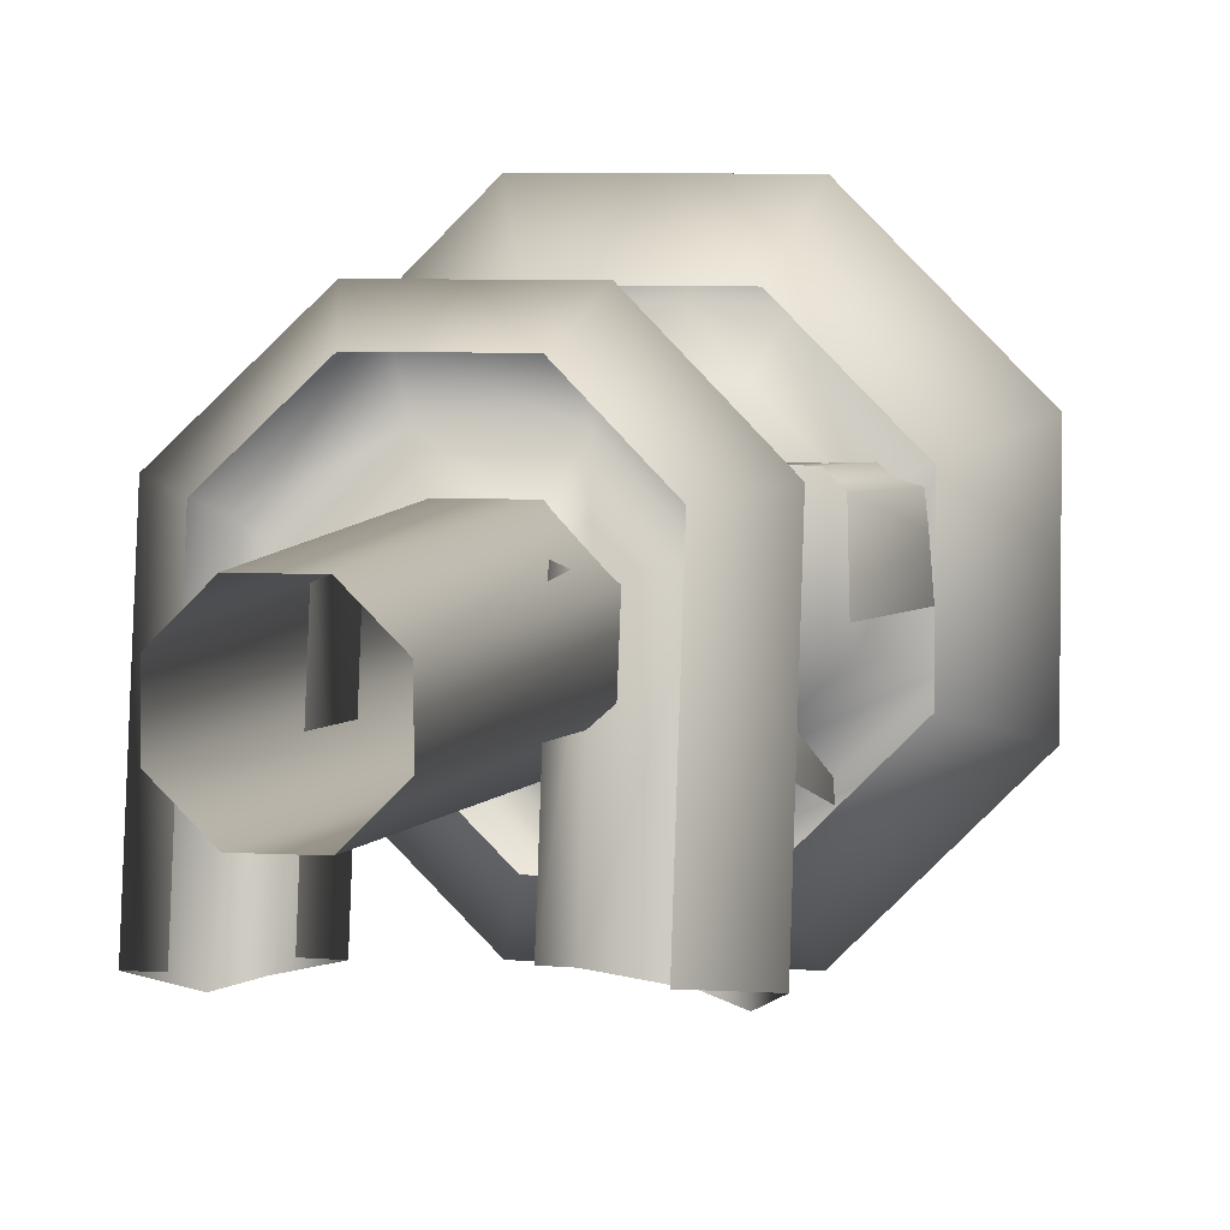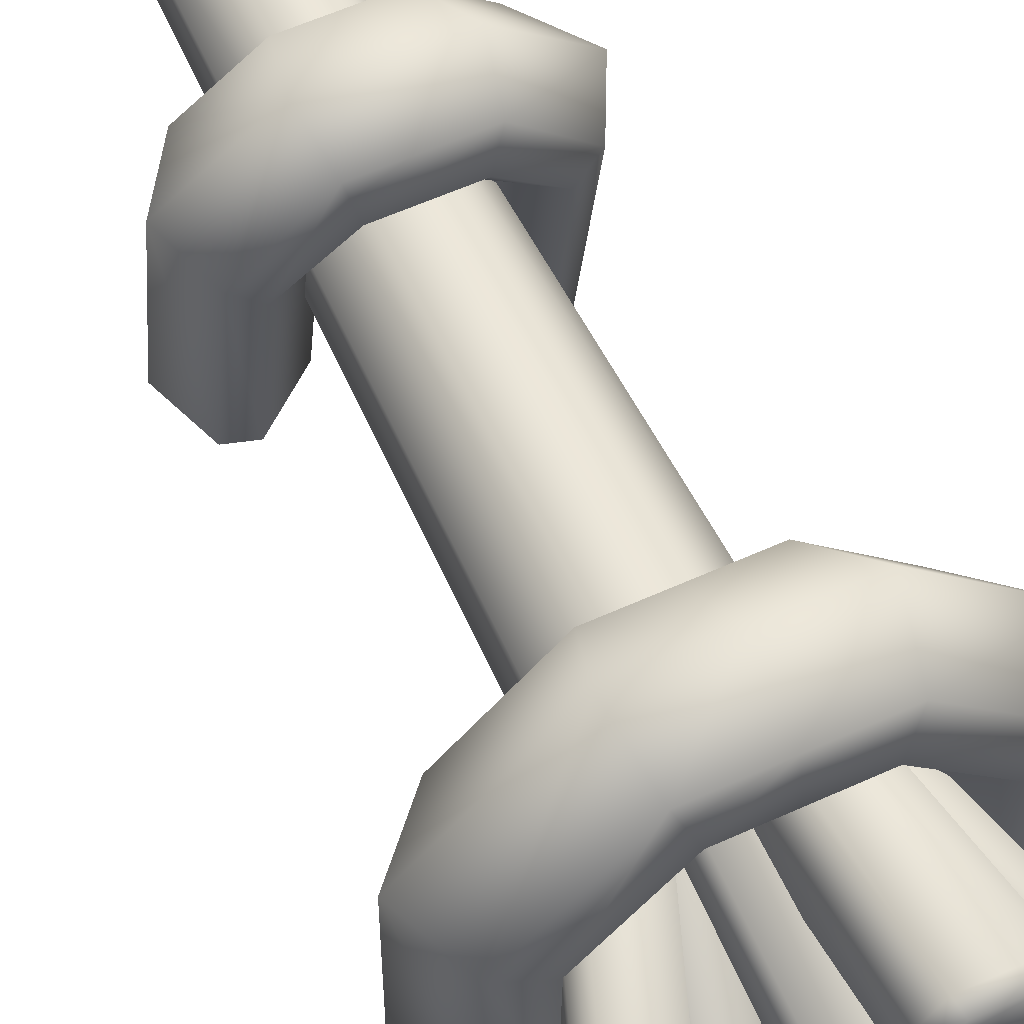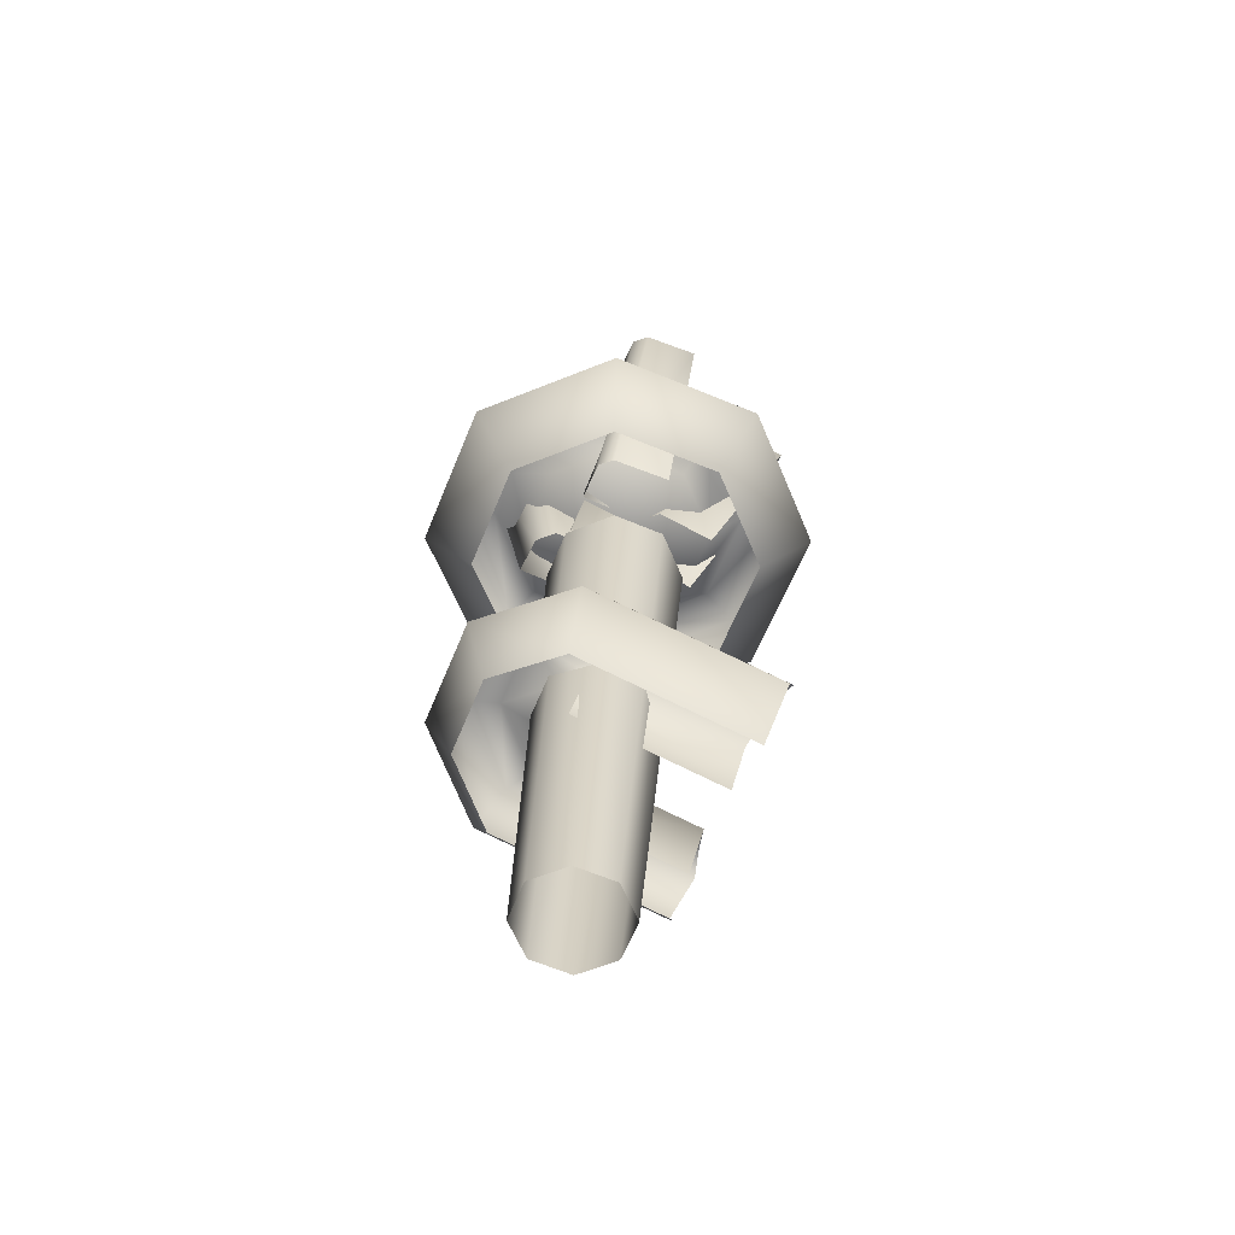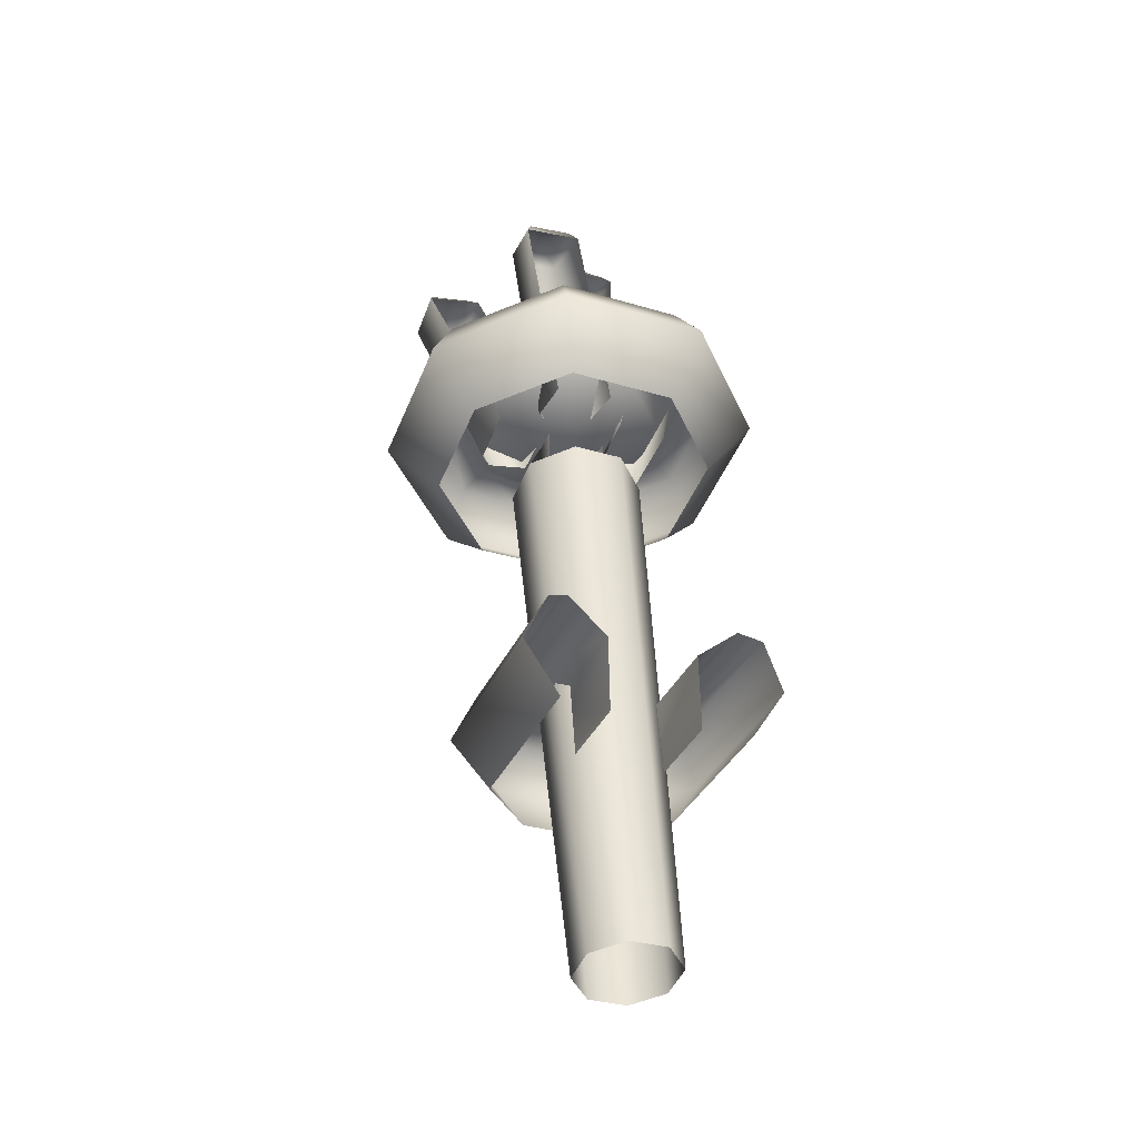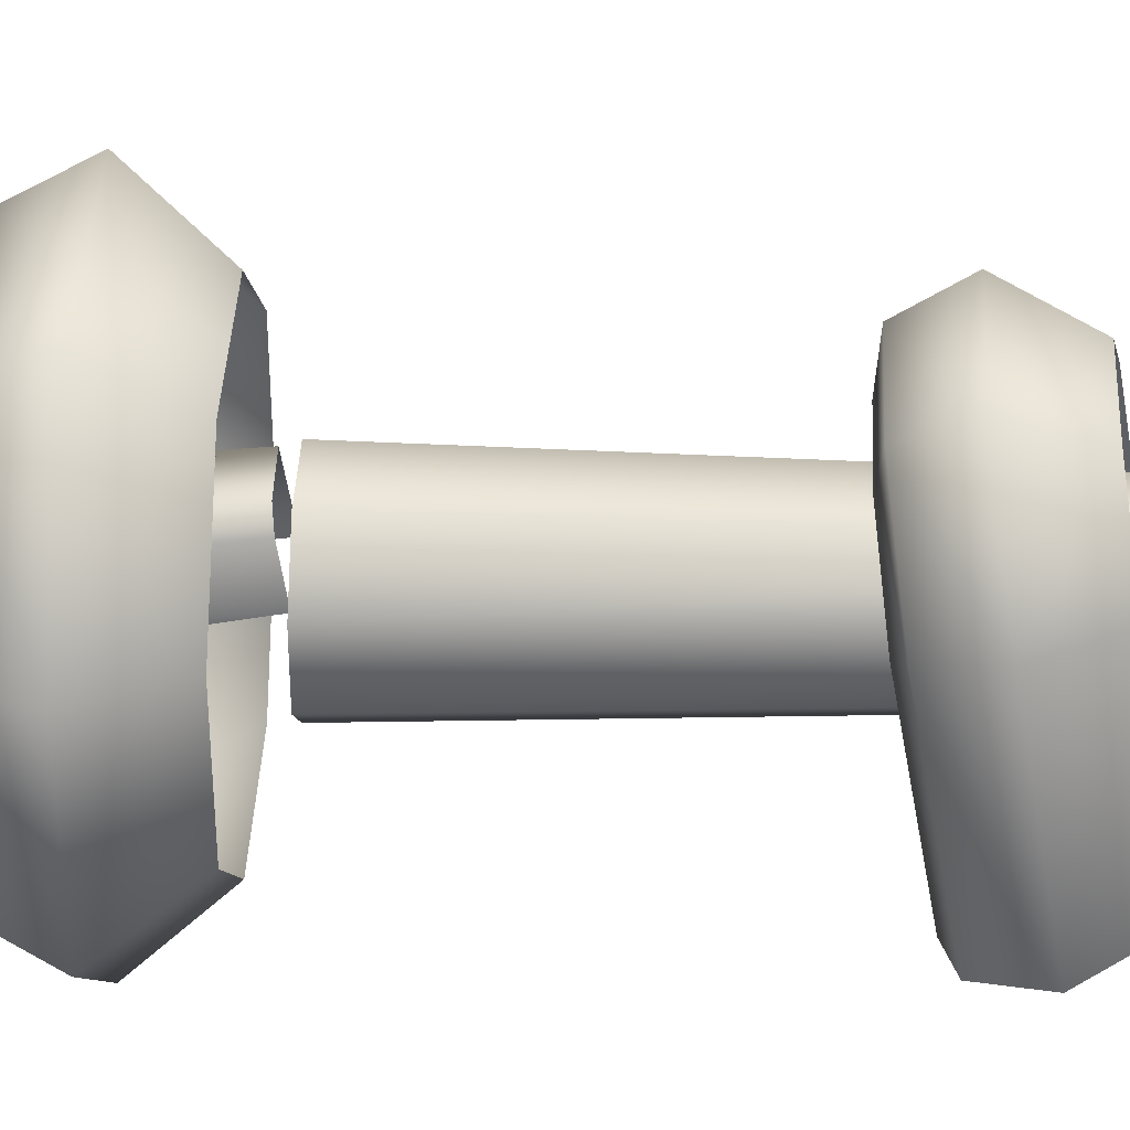
<metadata>
{"format":"obj","ext":"obj","renderer":"f3d","projection":"perspective","resolution":1024,"background":"white","views":[{"elev":5.5,"azim":6.3,"up":"+Z"},{"elev":57.5,"azim":149.6,"up":"+Z"},{"elev":-67.3,"azim":67.7,"up":"+Y"},{"elev":-46.5,"azim":158.2,"up":"+Y"},{"elev":38.8,"azim":-92.4,"up":"+Z"}]}
</metadata>
<code>
g obj_fire
v 0.1348 1.747 0.3985
v 0.2676 2.018 0.393
v 0.2706 2.017 0.312
v 0.1373 1.746 0.307
v 0.1165 1.752 0.4172
v 0.1881 2.044 0.4117
v 0.2492 2.024 0.4117
v 0.0518 1.773 0.4172
v 0.0489 1.774 0.307
v 0.1844 2.046 0.312
v 0.2034 2.057 0.4006
v 0.2005 2.058 0.3231
v 0.2651 2.037 0.3231
v 0.2627 2.038 0.388
v 0.2503 2.042 0.4006
v 0.002652 1.706 0.4425
v 0.02865 2.062 0.4313
v 0.002415 1.716 0.361
v 0.02781 2.054 0.5068
v -0.02023 1.706 0.4668
v 0.004586 2.054 0.5311
v -0.08128 2.065 0.5357
v -0.07749 1.713 0.4701
v -0.08128 2.065 0.5357
v -0.07749 1.713 0.4701
v -0.08527 1.727 0.3659
v -0.09106 2.076 0.4376
v -0.0787 2.09 0.4501
v 0.019 2.079 0.4449
v 0.01831 2.073 0.5045
v -0.07104 2.082 0.5262
v 0.001126 2.073 0.5224
v 0.03298 1.663 0.4267
v 0.08098 2.181 0.3636
v 0.0811 2.165 0.2628
v 0.03186 1.651 0.3461
v 0.03298 1.663 0.4267
v -0.03179 1.667 0.4288
v -0.01569 2.187 0.3673
v 0.08098 2.181 0.3636
v -0.04249 2.185 0.3443
v -0.05661 1.657 0.3489
v -0.05103 2.173 0.2677
v -0.0512 1.666 0.4117
v -0.01569 2.187 0.3673
v -0.03179 1.667 0.4288
v -0.0382 2.191 0.2764
v 0.07172 2.184 0.2723
v 0.07161 2.197 0.3519
v -0.03136 2.2 0.3376
v -0.01098 2.202 0.3551
v -0.01098 2.202 0.3551
v 0.08098 2.181 0.3636
v -0.01569 2.187 0.3673
v -0.06254 1.766 0.3755
v -0.1107 2.071 0.3676
v -0.1077 2.071 0.2902
v -0.05998 1.766 0.2827
v -0.1254 2.071 0.2712
v -0.05945 1.766 0.2637
v -0.06254 1.766 0.3755
v -0.1867 2.069 0.3676
v -0.1107 2.071 0.3676
v -0.1354 1.765 0.3755
v -0.1384 1.765 0.2637
v -0.1905 2.069 0.2712
v -0.1774 2.087 0.3564
v -0.1803 2.087 0.2824
v -0.1318 2.087 0.2824
v -0.12 2.088 0.2946
v -0.1224 2.088 0.3564
v 0.1165 1.752 0.4172
v 0.2492 2.024 0.4117
v 0.2676 2.018 0.393
v 0.1348 1.747 0.3985
v -0.06059 0.7289 0.2851
v 0.08628 1.641 0.2982
v 0.02999 1.646 0.2417
v -0.01877 0.7252 0.327
v 0.08628 1.641 0.3781
v -0.01877 0.7252 0.3864
v 0.02999 1.646 0.4346
v -0.06059 0.7289 0.4284
v -0.04962 1.653 0.4346
v -0.1197 0.7341 0.4284
v -0.1059 1.658 0.3781
v -0.1615 0.7377 0.3864
v -0.1059 1.658 0.2982
v -0.1615 0.7377 0.327
v -0.04962 1.653 0.2417
v -0.1197 0.7341 0.2851
v 0.02999 1.646 0.2417
v -0.06059 0.7289 0.2851
v 0.01029 1.88 0.5258
v -0.05245 1.81 0.4744
v 0.003777 1.805 0.4744
v -0.06714 1.886 0.5258
v 0.009205 1.867 0.5803
v -0.09072 1.876 0.5803
v 0.001858 1.783 0.622
v -0.1767 1.896 0.4159
v -0.232 1.888 0.4385
v -0.132 1.817 0.3946
v -0.0002868 1.759 0.3382
v -0.1153 1.793 0.622
v -0.2809 1.808 0.4558
v -0.09167 1.699 0.5453
v -0.006198 1.691 0.5453
v -0.2125 1.709 0.424
v -0.2809 1.808 0.2206
v -0.2125 1.709 0.2524
v -0.232 1.888 0.2379
v -0.1153 1.793 0.05427
v -0.09167 1.699 0.131
v -0.1767 1.896 0.2604
v 0.119 1.773 0.05428
v 0.07927 1.684 0.131
v -0.09072 1.876 0.09601
v 0.1091 1.858 0.09601
v -0.06714 1.886 0.1505
v 0.08773 1.873 0.1505
v -0.132 1.817 0.2817
v -0.05245 1.81 0.2019
v 0.06001 1.8 0.2019
v 0.003777 1.805 0.4744
v -0.05245 1.81 0.4744
v -0.0002868 1.759 0.3382
v 0.06001 1.8 0.4744
v 0.1395 1.793 0.3946
v 0.08773 1.873 0.5258
v 0.1395 1.793 0.2817
v 0.06001 1.8 0.2019
v 0.1972 1.863 0.4159
v 0.1091 1.858 0.5803
v 0.1972 1.863 0.2604
v 0.08773 1.873 0.1505
v 0.2504 1.846 0.4385
v 0.119 1.773 0.622
v 0.2504 1.846 0.2379
v 0.1091 1.858 0.09601
v 0.2847 1.758 0.4558
v 0.2847 1.758 0.2206
v 0.119 1.773 0.05428
v 0.07927 1.684 0.131
v 0.2001 1.673 0.2524
v 0.2001 1.673 0.424
v 0.07927 1.684 0.5453
v 0.07927 1.684 0.5453
v -0.006198 1.691 0.5453
v 0.001858 1.783 0.622
v 0.119 1.773 0.622
v 0.1091 1.858 0.5803
v 0.009205 1.867 0.5803
v 0.08773 1.873 0.5258
v 0.01029 1.88 0.5258
v 0.06001 1.8 0.4744
v 0.003777 1.805 0.4744
v 0.07356 1.768 0.2941
v 0.1679 2.006 0.1104
v 0.07332 1.736 0.2083
v 0.1672 2.034 0.1864
v 0.05516 1.777 0.3111
v 0.1487 2.044 0.2033
v 0.08541 2.056 0.2011
v -0.01167 1.789 0.3091
v 0.08541 2.056 0.2011
v -0.01167 1.789 0.3091
v -0.01796 1.752 0.2055
v 0.07863 2.022 0.1073
v 0.09943 2.066 0.1873
v 0.09413 2.04 0.1145
v 0.161 2.028 0.1168
v 0.1604 2.05 0.1777
v 0.1479 2.057 0.1891
v 0.2706 2.017 0.312
v 0.2627 2.038 0.388
v 0.2651 2.037 0.3231
v 0.2676 2.018 0.393
v 0.2503 2.042 0.4006
v 0.2492 2.024 0.4117
v 0.1881 2.044 0.4117
v 0.1844 2.046 0.312
v 0.2005 2.058 0.3231
v 0.2034 2.057 0.4006
v 0.2034 2.057 0.4006
v 0.2503 2.042 0.4006
v 0.2492 2.024 0.4117
v 0.1881 2.044 0.4117
v 0.2651 2.037 0.3231
v 0.2005 2.058 0.3231
v 0.1844 2.046 0.312
v 0.2706 2.017 0.312
v 0.02865 2.062 0.4313
v 0.02781 2.054 0.5068
v 0.01831 2.073 0.5045
v 0.019 2.079 0.4449
v -0.08128 2.065 0.5357
v -0.09106 2.076 0.4376
v -0.0787 2.09 0.4501
v -0.07104 2.082 0.5262
v -0.07104 2.082 0.5262
v 0.001126 2.073 0.5224
v 0.004586 2.054 0.5311
v -0.08128 2.065 0.5357
v 0.019 2.079 0.4449
v -0.0787 2.09 0.4501
v -0.09106 2.076 0.4376
v 0.02865 2.062 0.4313
v 0.0811 2.165 0.2628
v 0.08098 2.181 0.3636
v 0.07161 2.197 0.3519
v 0.07172 2.184 0.2723
v -0.04249 2.185 0.3443
v -0.05103 2.173 0.2677
v -0.0382 2.191 0.2764
v -0.03136 2.2 0.3376
v -0.01569 2.187 0.3673
v -0.01098 2.202 0.3551
v 0.07172 2.184 0.2723
v -0.0382 2.191 0.2764
v -0.05103 2.173 0.2677
v 0.0811 2.165 0.2628
v -0.1867 2.069 0.3676
v -0.1905 2.069 0.2712
v -0.1803 2.087 0.2824
v -0.1774 2.087 0.3564
v -0.1774 2.087 0.3564
v -0.1107 2.071 0.3676
v -0.1867 2.069 0.3676
v -0.1224 2.088 0.3564
v -0.1077 2.071 0.2902
v -0.12 2.088 0.2946
v -0.1254 2.071 0.2712
v -0.1318 2.087 0.2824
v -0.1318 2.087 0.2824
v -0.1803 2.087 0.2824
v -0.1905 2.069 0.2712
v -0.1254 2.071 0.2712
v 0.02781 2.054 0.5068
v 0.004586 2.054 0.5311
v 0.001126 2.073 0.5224
v 0.01831 2.073 0.5045
v 0.1679 2.006 0.1104
v 0.1672 2.034 0.1864
v 0.1604 2.05 0.1777
v 0.161 2.028 0.1168
v 0.09943 2.066 0.1873
v 0.1479 2.057 0.1891
v 0.1487 2.044 0.2033
v 0.08541 2.056 0.2011
v 0.08541 2.056 0.2011
v 0.07863 2.022 0.1073
v 0.09413 2.04 0.1145
v 0.09943 2.066 0.1873
v 0.1672 2.034 0.1864
v 0.1487 2.044 0.2033
v 0.1479 2.057 0.1891
v 0.1604 2.05 0.1777
v 0.161 2.028 0.1168
v 0.09413 2.04 0.1145
v 0.07863 2.022 0.1073
v 0.1679 2.006 0.1104
v -0.09933 1.26 0.471
v -0.08587 1.201 0.4156
v -0.01308 1.194 0.4156
v 0.01059 1.25 0.471
v 0.01826 1.186 0.3868
v 0.08714 1.23 0.3942
v 0.02426 1.244 0.5276
v 0.1203 1.216 0.4182
v 0.01476 1.146 0.1591
v 0.004214 1.026 0.1805
v 0.007713 1.066 0.4082
v 0.08324 1.185 0.1403
v 0.1159 1.166 0.1316
v 0.1483 1.145 0.4478
v 0.1438 1.094 0.1554
v 0.08242 1.017 0.1698
v 0.1483 1.145 0.4478
v 0.08657 1.065 0.44
v 0.03251 1.176 0.5641
v 0.1203 1.216 0.4182
v 0.02426 1.244 0.5276
v 0.002079 1.087 0.5248
v -0.1338 1.19 0.5641
v -0.1193 1.098 0.5248
v -0.2532 1.18 0.4478
v -0.2063 1.09 0.44
v -0.1139 1.256 0.5276
v -0.2133 1.245 0.4182
v -0.2576 1.129 0.1554
v -0.2105 1.043 0.1698
v -0.2177 1.195 0.1316
v 0.02426 1.244 0.5276
v 0.03251 1.176 0.5641
v -0.1139 1.256 0.5276
v 0.01059 1.25 0.471
v -0.2133 1.245 0.4182
v -0.1782 1.253 0.3942
v -0.2177 1.195 0.1316
v -0.08587 1.201 0.4156
v -0.1821 1.208 0.1403
v -0.1211 1.199 0.3868
v -0.1246 1.159 0.1591
v -0.1317 1.078 0.4082
v -0.1352 1.038 0.1805
g obj_fire_0
f 3 2 1
f 4 3 1
f 7 6 5
f 6 8 5
f 9 8 6
f 10 9 6
f 13 12 11
f 11 14 13
f 11 15 14
f 18 17 16
f 17 19 16
f 16 19 20
f 19 21 20
f 21 22 20
f 22 23 20
f 26 25 24
f 27 26 24
f 30 29 28
f 28 31 30
f 31 32 30
f 35 34 33
f 36 35 33
f 39 38 37
f 40 39 37
f 43 42 41
f 42 44 41
f 41 44 45
f 44 46 45
f 49 48 47
f 47 50 49
f 50 51 49
f 53 49 52
f 54 53 52
f 57 56 55
f 58 57 55
f 59 57 58
f 60 59 58
f 63 62 61
f 62 64 61
f 65 64 62
f 66 65 62
f 69 68 67
f 67 70 69
f 67 71 70
f 74 73 72
f 75 74 72
f 78 77 76
f 77 79 76
f 77 80 79
f 80 81 79
f 80 82 81
f 82 83 81
f 82 84 83
f 84 85 83
f 84 86 85
f 86 87 85
f 86 88 87
f 88 89 87
f 88 90 89
f 90 91 89
f 90 92 91
f 92 93 91
f 96 95 94
f 95 97 94
f 94 97 98
f 97 99 98
f 100 98 99
f 97 95 101
f 99 97 102
f 97 101 102
f 95 103 101
f 95 104 103
f 105 100 99
f 106 105 99
f 102 106 99
f 105 107 100
f 105 106 107
f 107 108 100
f 106 109 107
f 106 110 109
f 110 106 102
f 110 111 109
f 102 101 112
f 112 110 102
f 110 113 111
f 113 110 112
f 113 114 111
f 101 115 112
f 101 103 115
f 113 116 114
f 116 117 114
f 118 113 112
f 116 113 118
f 112 115 118
f 119 116 118
f 118 120 119
f 115 120 118
f 120 121 119
f 103 122 115
f 115 122 120
f 103 104 122
f 120 123 121
f 122 123 120
f 122 104 123
f 123 124 121
f 123 104 124
f 127 126 125
f 128 127 125
f 129 127 128
f 129 128 130
f 131 127 129
f 132 127 131
f 133 129 130
f 131 129 133
f 133 130 134
f 132 131 135
f 135 131 133
f 136 132 135
f 137 133 134
f 135 133 137
f 134 138 137
f 136 135 139
f 139 135 137
f 140 136 139
f 138 141 137
f 137 141 139
f 139 142 140
f 141 142 139
f 142 143 140
f 143 142 144
f 142 145 144
f 142 141 145
f 141 146 145
f 141 138 146
f 138 147 146
f 150 149 148
f 151 150 148
f 150 151 152
f 153 150 152
f 152 154 153
f 154 155 153
f 154 156 155
f 156 157 155
f 160 159 158
f 159 161 158
f 158 161 162
f 161 163 162
f 163 164 162
f 164 165 162
f 168 167 166
f 169 168 166
f 172 171 170
f 170 173 172
f 170 174 173
f 177 176 175
f 176 178 175
f 176 179 178
f 179 180 178
f 183 182 181
f 184 183 181
f 187 186 185
f 188 187 185
f 191 190 189
f 192 191 189
f 195 194 193
f 196 195 193
f 199 198 197
f 200 199 197
f 203 202 201
f 204 203 201
f 207 206 205
f 208 207 205
f 211 210 209
f 212 211 209
f 215 214 213
f 216 215 213
f 216 213 217
f 218 216 217
f 221 220 219
f 222 221 219
f 225 224 223
f 226 225 223
f 229 228 227
f 228 230 227
f 230 228 231
f 232 230 231
f 232 231 233
f 234 232 233
f 237 236 235
f 238 237 235
f 241 240 239
f 242 241 239
f 245 244 243
f 246 245 243
f 249 248 247
f 250 249 247
f 253 252 251
f 254 253 251
f 257 256 255
f 258 257 255
f 261 260 259
f 262 261 259
f 265 264 263
f 266 265 263
f 267 265 266
f 268 267 266
f 268 266 269
f 270 268 269
f 271 267 268
f 271 272 267
f 272 273 267
f 274 271 268
f 274 268 270
f 275 274 270
f 270 276 275
f 276 277 275
f 277 279 278
f 279 280 278
f 279 281 280
f 281 279 282
f 283 281 282
f 281 284 280
f 281 285 284
f 285 286 284
f 285 287 286
f 287 288 286
f 287 285 289
f 290 287 289
f 287 291 288
f 291 287 290
f 291 292 288
f 293 291 290
f 285 295 294
f 296 285 294
f 294 297 296
f 297 263 296
f 296 263 298
f 263 299 298
f 298 299 300
f 263 301 299
f 299 302 300
f 301 303 299
f 299 303 302
f 303 304 302
f 303 305 304
f 305 306 304

</code>
